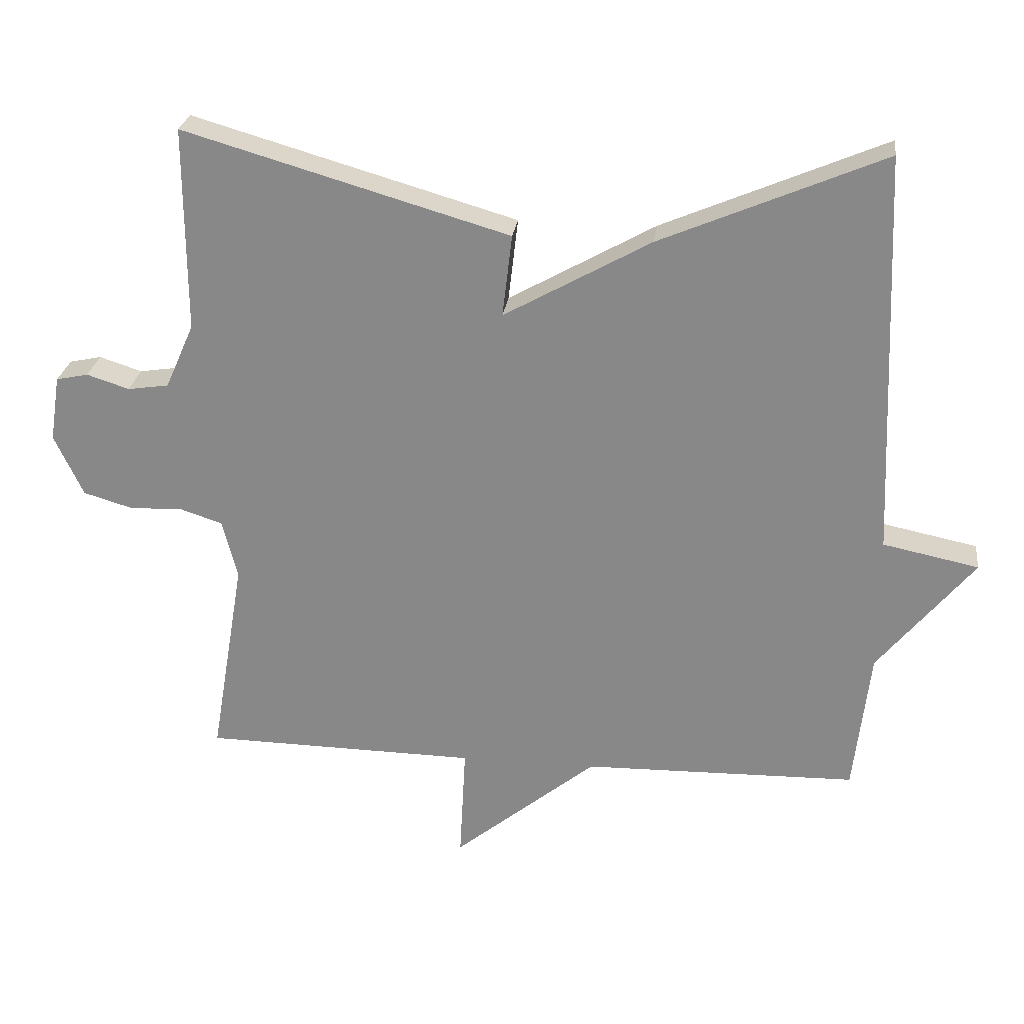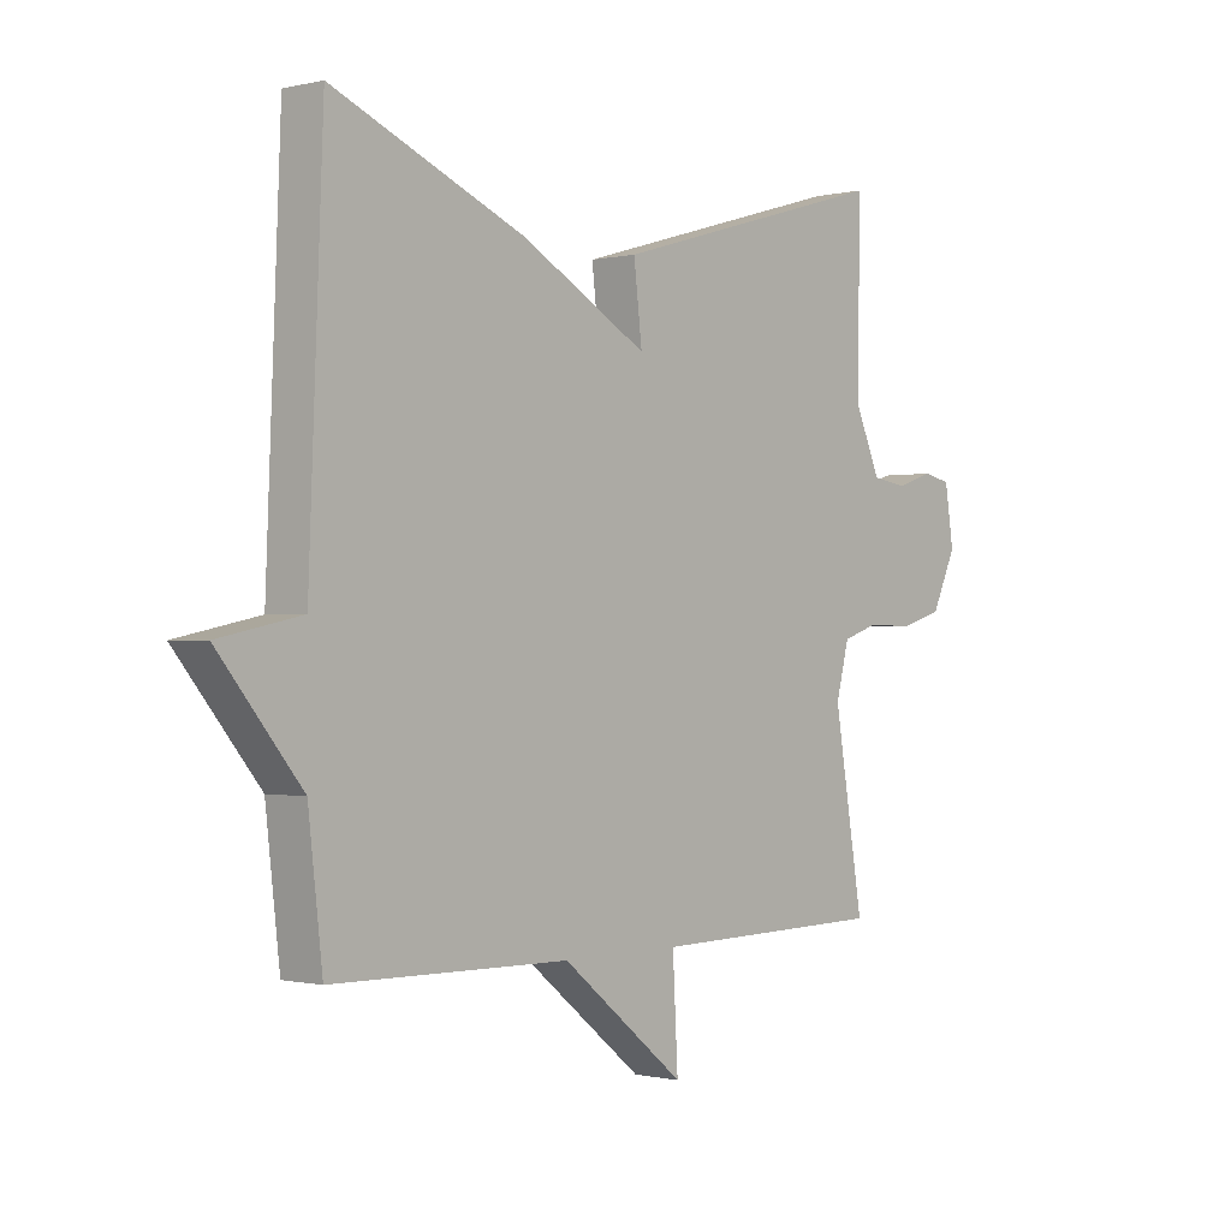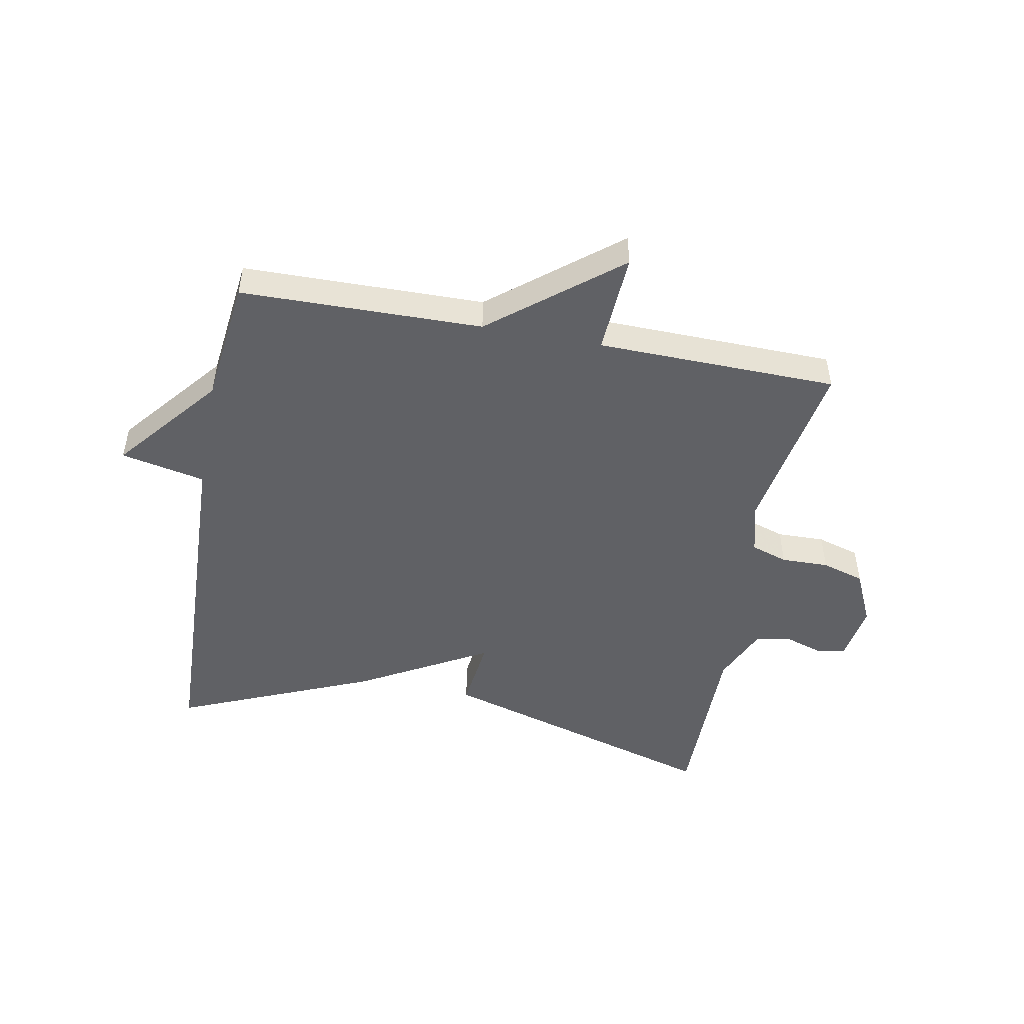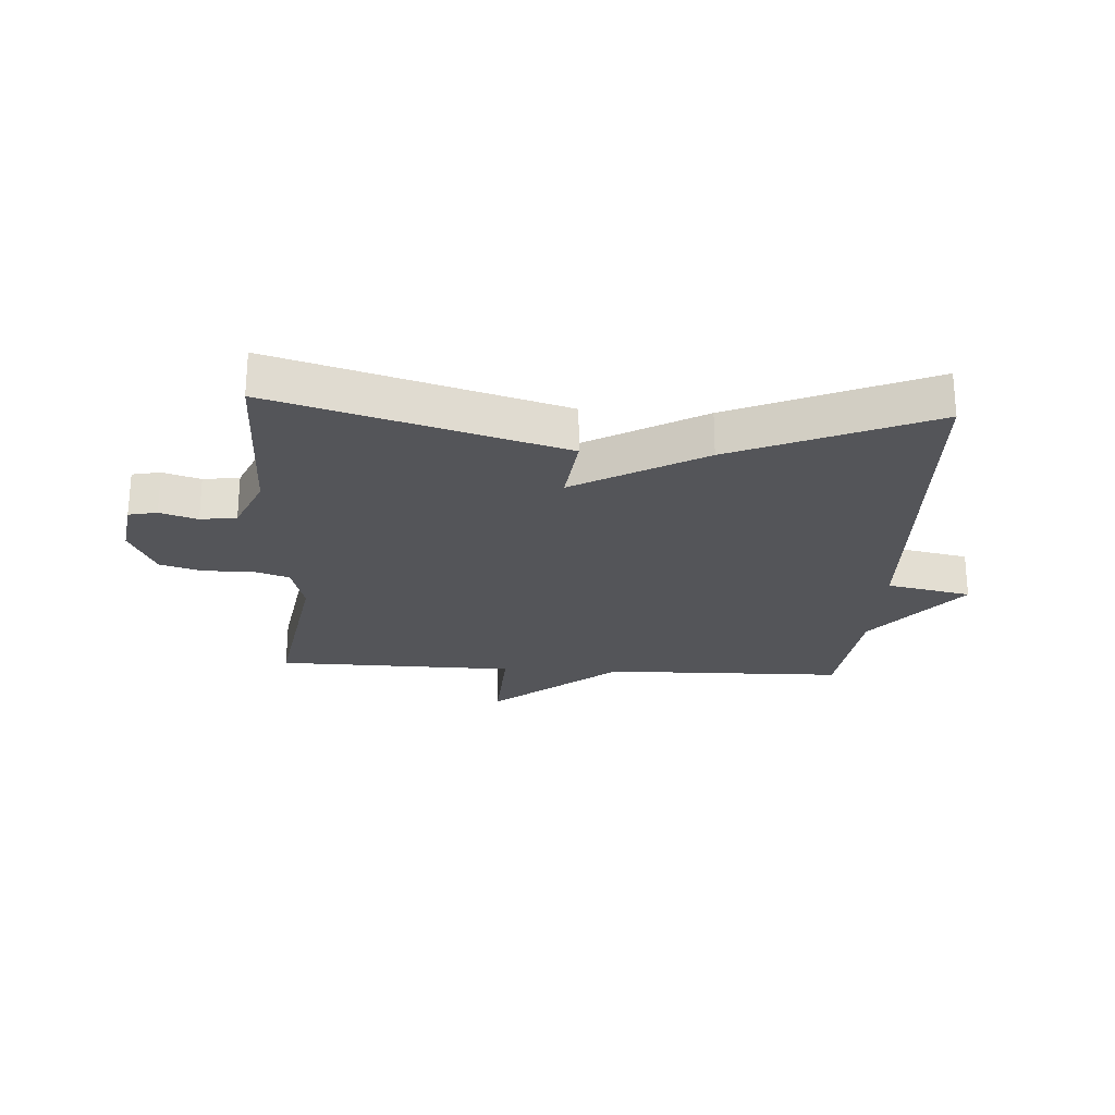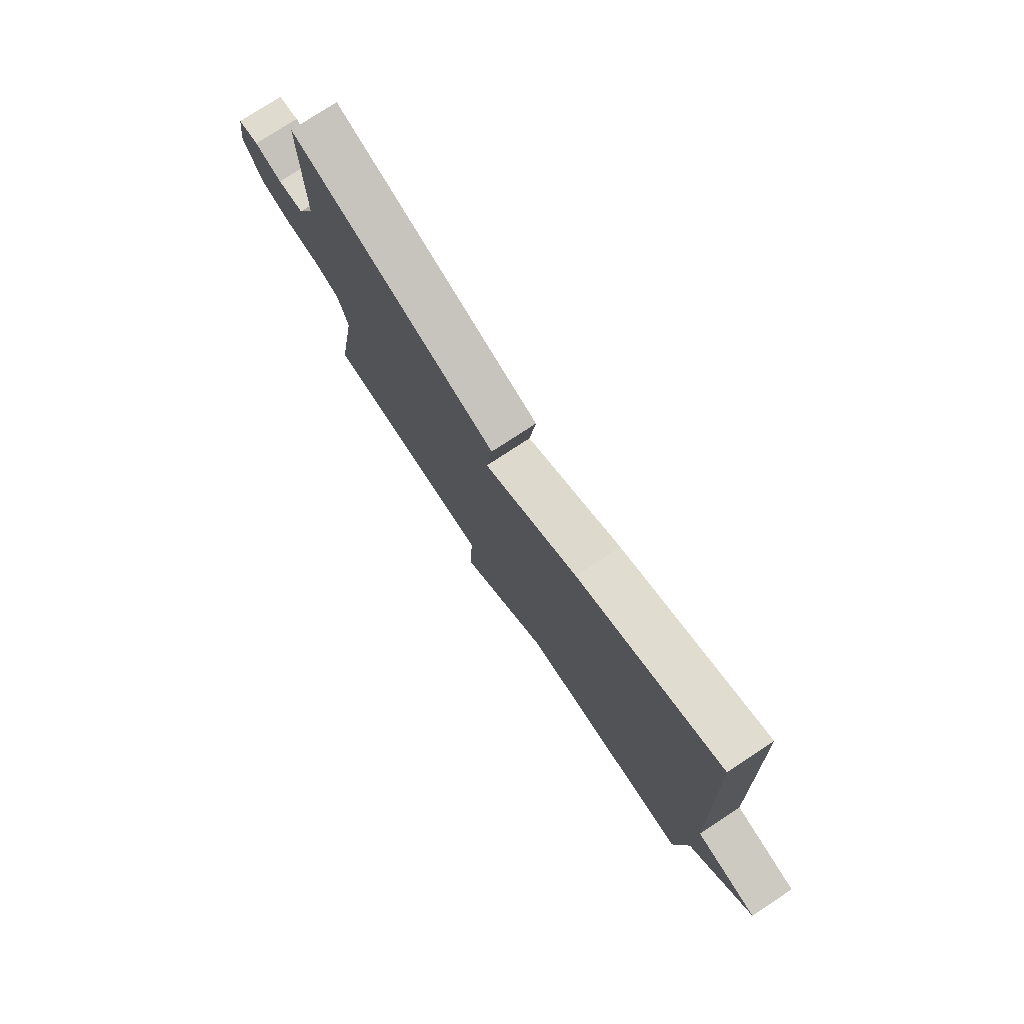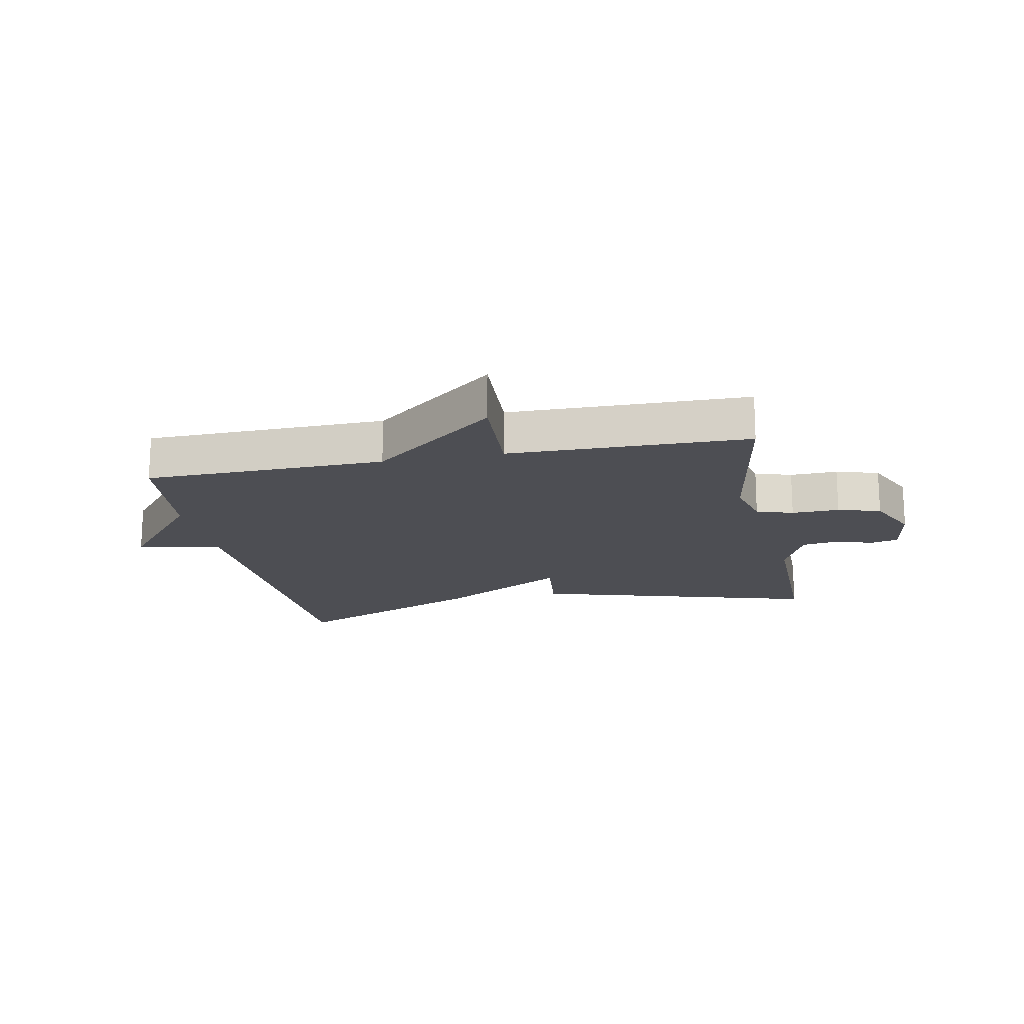
<metadata>
{"format":"obj","ext":"obj","renderer":"f3d","projection":"perspective","resolution":1024,"background":"white","views":[{"elev":25.9,"azim":7.1,"up":"+Z"},{"elev":-0.6,"azim":131.1,"up":"+Z"},{"elev":-48.8,"azim":169.2,"up":"+Y"},{"elev":-24.6,"azim":-3.4,"up":"+Y"},{"elev":76.9,"azim":56.7,"up":"+Z"},{"elev":-17.3,"azim":-168.7,"up":"+Y"}]}
</metadata>
<code>
v -0.5 0.07 0.5
v -0.026 0.07 0.362
v -0.04 0.07 0.242
v 0.174 0.07 0.362
v 0.5 0.07 0.5
v 0.524 0.07 -0.091
v 0.664 0.07 -0.12
v 0.524 0.07 -0.291
v 0.5 0.07 -0.5
v 0.099 0.07 -0.507
v -0.11 0.07 -0.676
v -0.101 0.07 -0.507
v -0.5 0.07 -0.5
v -0.45 0.07 -0.203
v -0.472 0.07 -0.117
v -0.533 0.07 -0.097
v -0.612 0.07 -0.099
v -0.683 0.07 -0.078
v -0.725 0.07 0.012
v -0.71 0.07 0.108
v -0.663 0.07 0.118
v -0.601 0.07 0.098
v -0.541 0.07 0.107
v -0.499 0.07 0.202
v -0.5 0 0.5
v -0.026 0 0.362
v -0.04 0 0.242
v 0.174 0 0.362
v 0.5 0 0.5
v 0.524 0 -0.091
v 0.664 0 -0.12
v 0.524 0 -0.291
v 0.5 0 -0.5
v 0.099 0 -0.507
v -0.11 0 -0.676
v -0.101 0 -0.507
v -0.5 0 -0.5
v -0.45 0 -0.203
v -0.472 0 -0.117
v -0.533 0 -0.097
v -0.612 0 -0.099
v -0.683 0 -0.078
v -0.725 0 0.012
v -0.71 0 0.108
v -0.663 0 0.118
v -0.601 0 0.098
v -0.541 0 0.107
v -0.499 0 0.202
f 20 21 22
f 19 20 22
f 18 19 22
f 17 18 22
f 16 17 22
f 15 16 22 23
f 12 13 14
f 12 14 15
f 10 11 12
f 15 23 24
f 12 15 24
f 10 12 24
f 9 10 24
f 8 9 24
f 3 4 5 6
f 24 1 2 3
f 24 3 6
f 8 24 6
f 6 7 8
f 46 45 44
f 46 44 43
f 46 43 42
f 46 42 41
f 46 41 40
f 47 46 40 39
f 38 37 36
f 39 38 36
f 36 35 34
f 48 47 39
f 48 39 36
f 48 36 34
f 48 34 33
f 48 33 32
f 30 29 28 27
f 27 26 25 48
f 30 27 48
f 30 48 32
f 32 31 30
f 1 25 26 2
f 2 26 27 3
f 3 27 28 4
f 4 28 29 5
f 5 29 30 6
f 6 30 31 7
f 7 31 32 8
f 8 32 33 9
f 9 33 34 10
f 10 34 35 11
f 11 35 36 12
f 12 36 37 13
f 13 37 38 14
f 14 38 39 15
f 15 39 40 16
f 16 40 41 17
f 17 41 42 18
f 18 42 43 19
f 19 43 44 20
f 20 44 45 21
f 21 45 46 22
f 22 46 47 23
f 23 47 48 24
f 24 48 25 1

</code>
